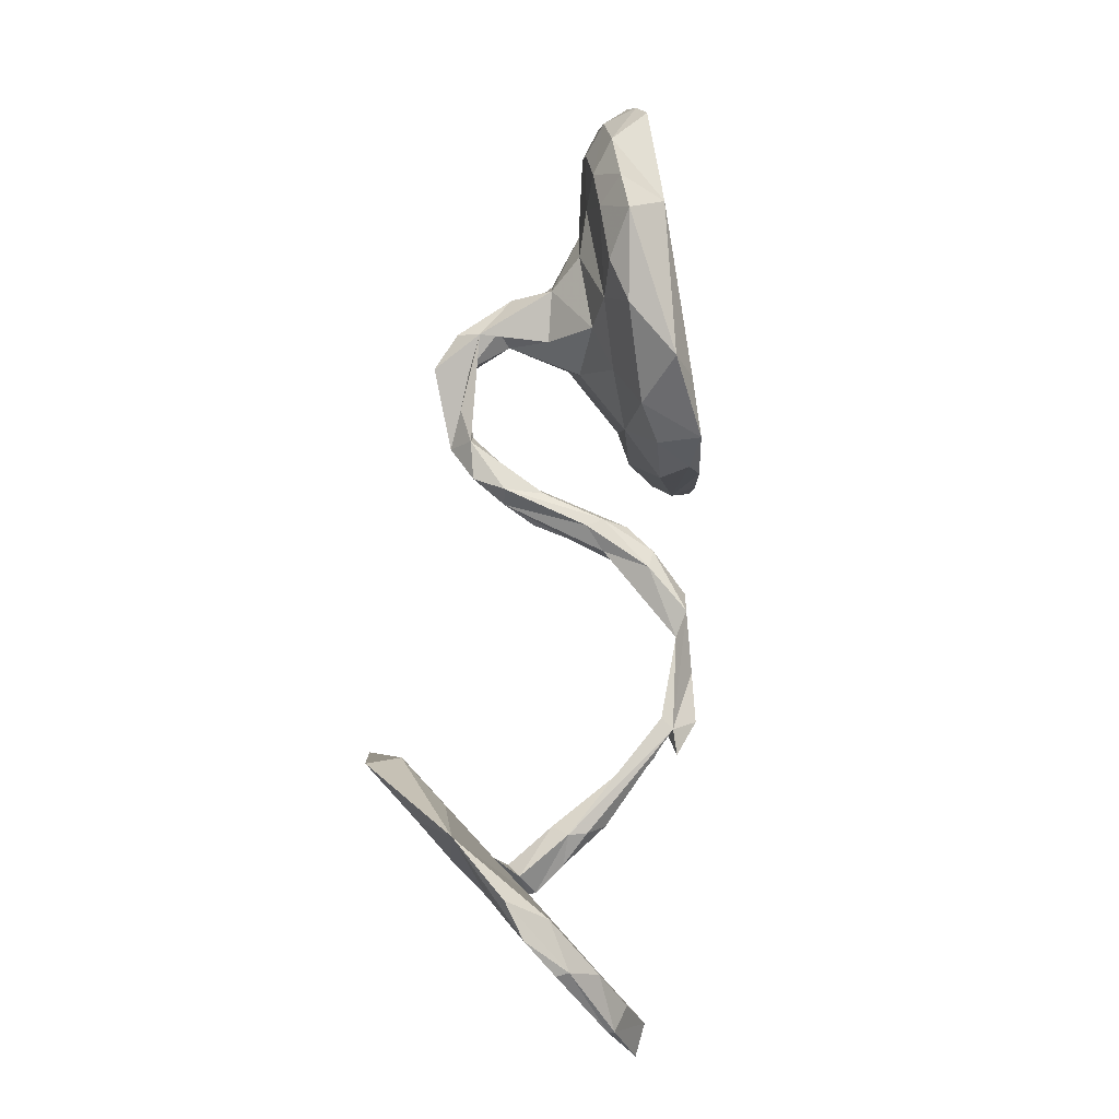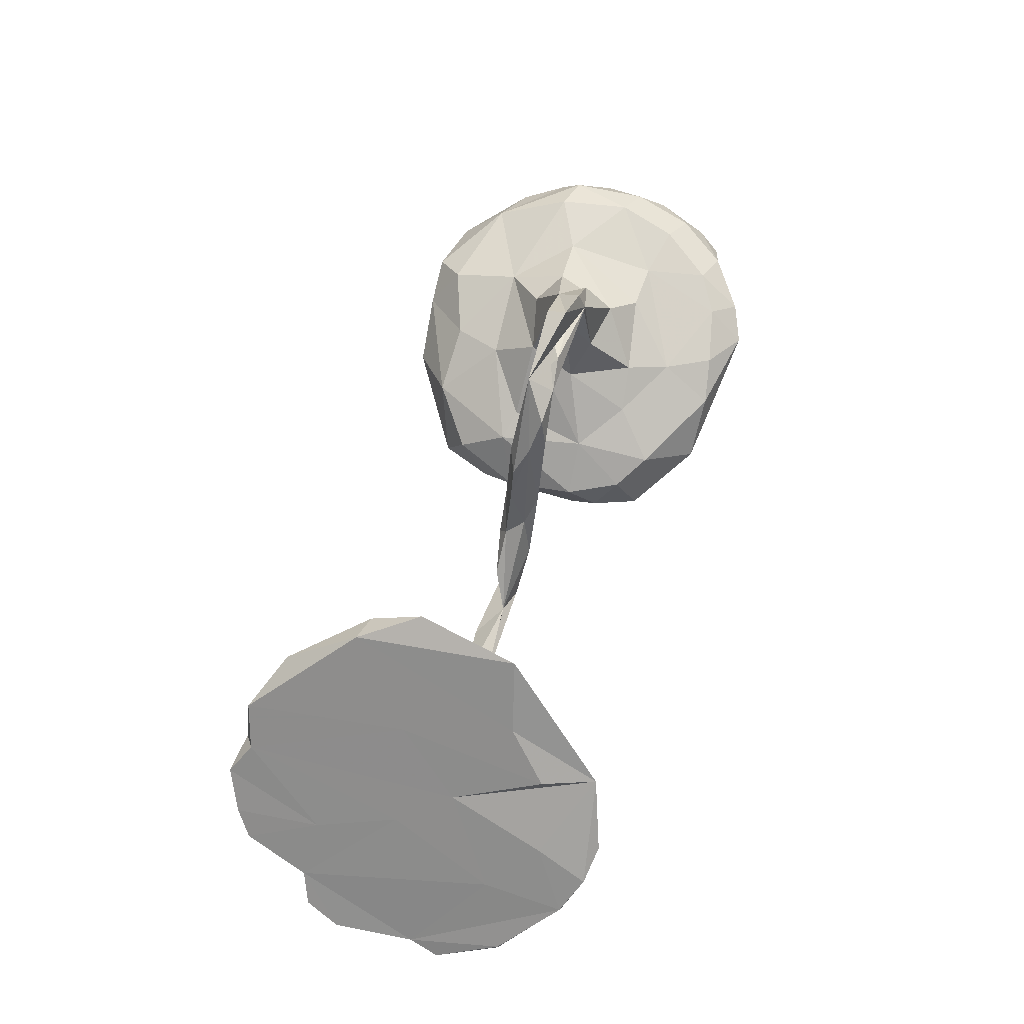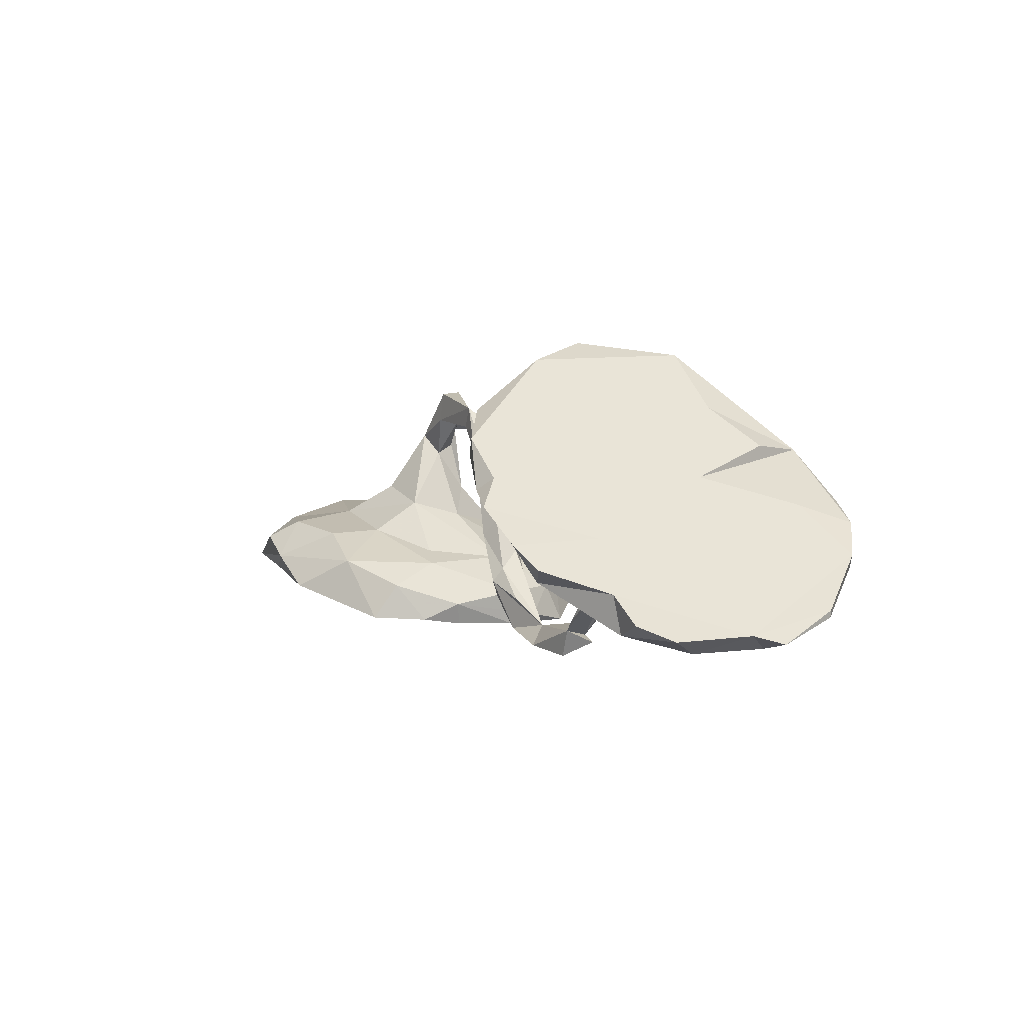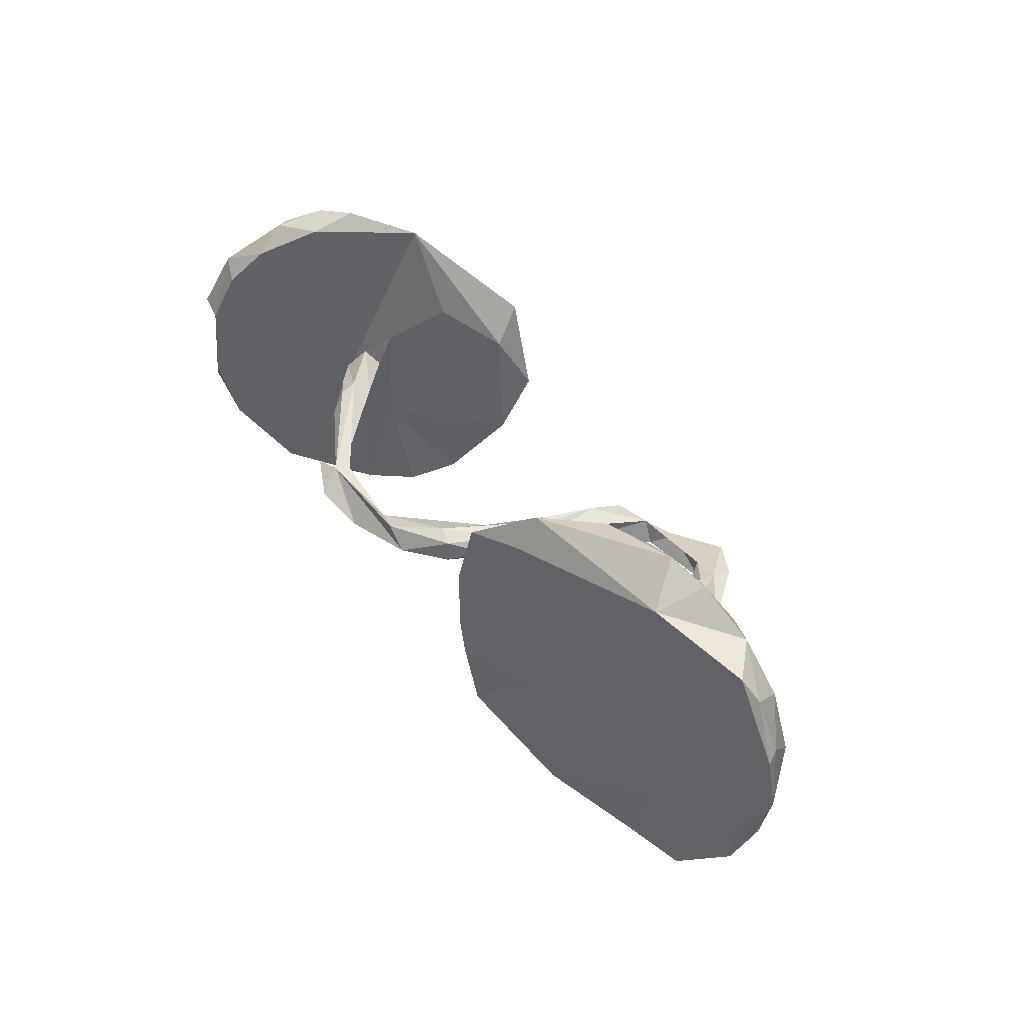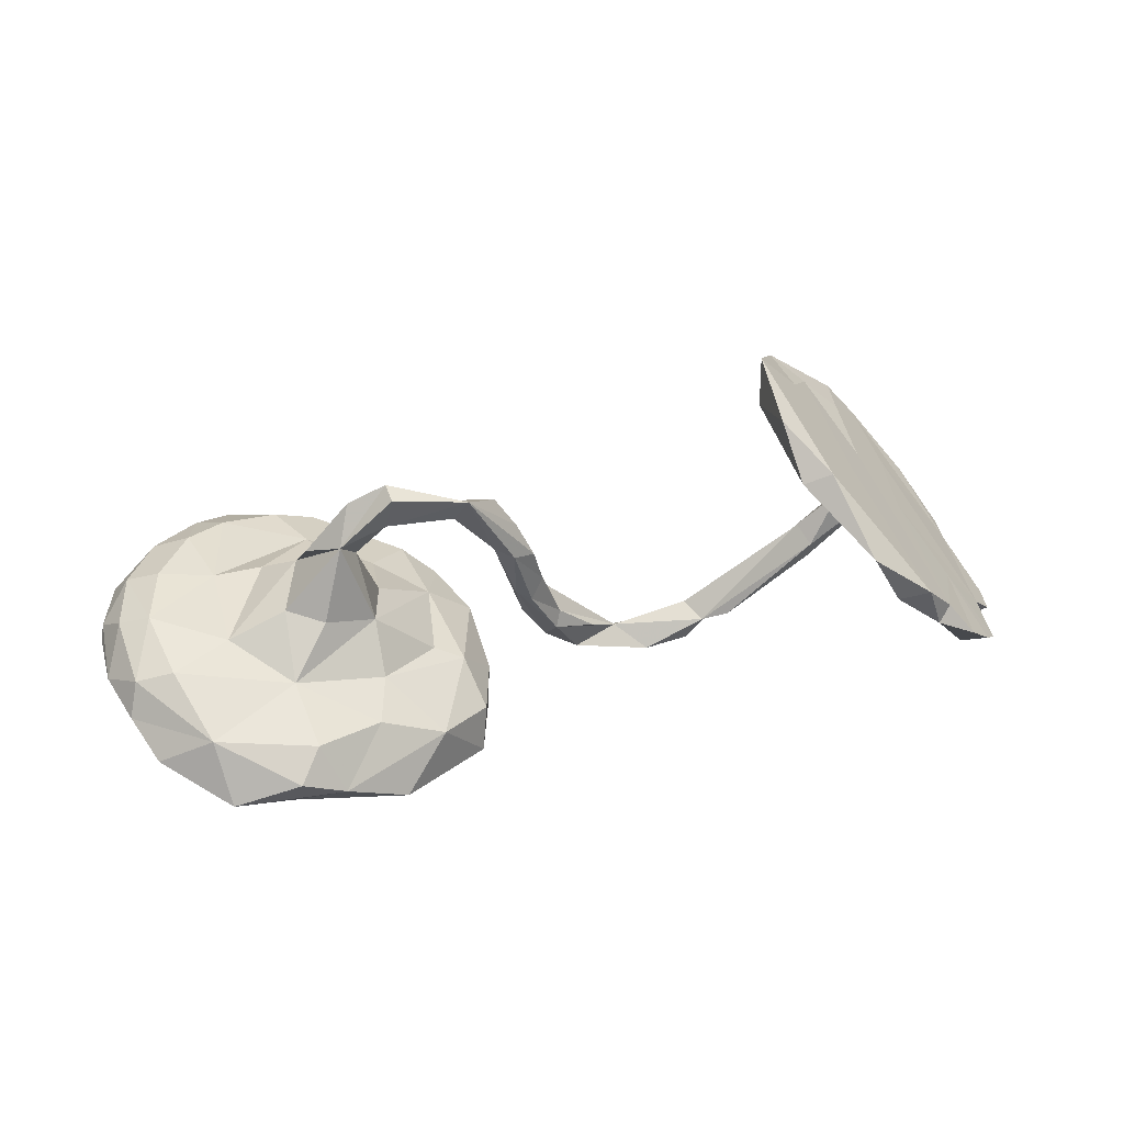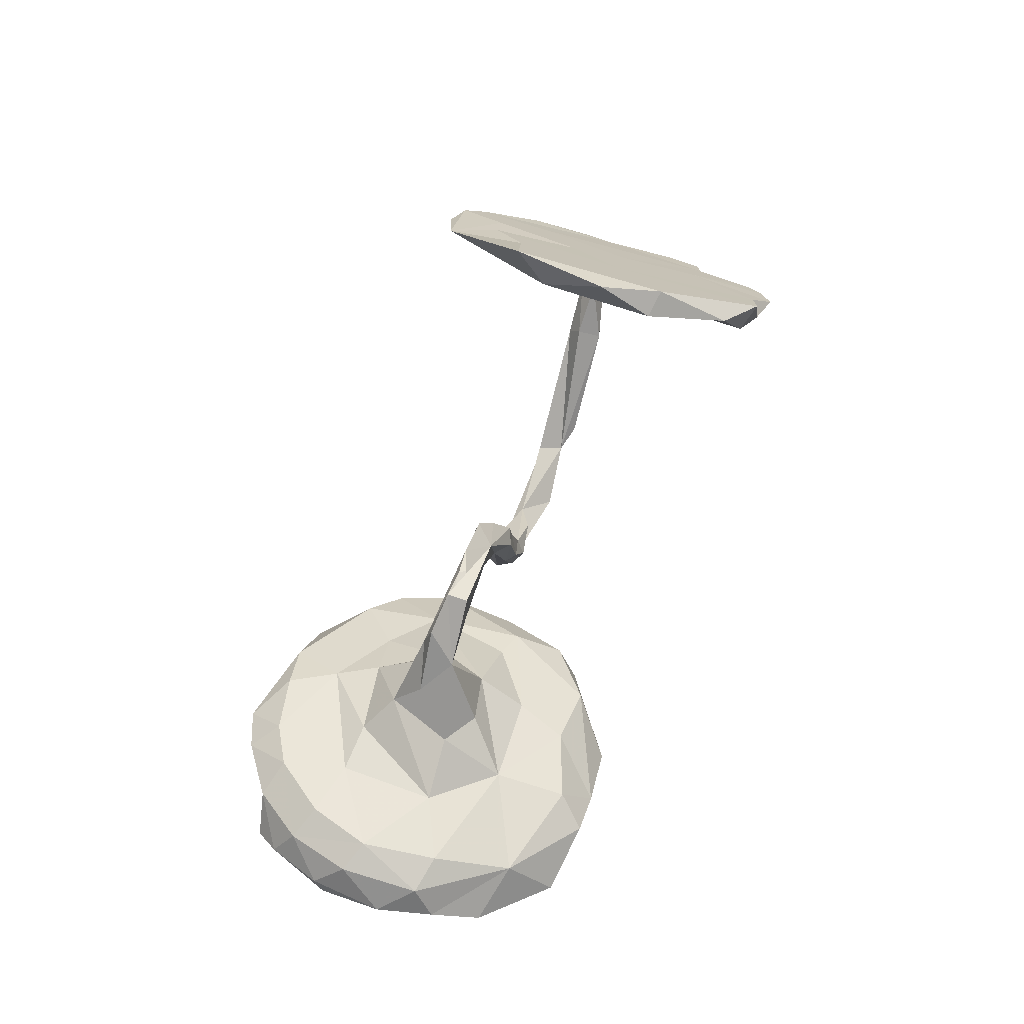
<metadata>
{"format":"obj","ext":"obj","renderer":"f3d","projection":"perspective","resolution":1024,"background":"white","views":[{"elev":79.7,"azim":98.8,"up":"+Y"},{"elev":62.3,"azim":107.0,"up":"+Z"},{"elev":-3.5,"azim":65.3,"up":"+Z"},{"elev":41.8,"azim":-121.7,"up":"+Y"},{"elev":47.1,"azim":-17.6,"up":"+Z"},{"elev":65.8,"azim":-70.8,"up":"+Z"}]}
</metadata>
<code>
v 0.6146 0.367 0.02525
v 0.5238 0.3315 0.1294
v -0.3613 0.3111 -0.1223
v 0.6743 0.3554 -0.01621
v -0.4447 0.314 -0.02554
v -0.6048 0.3484 -0.001411
v -0.4117 0.3549 -0.1358
v -0.6727 0.3205 0.02297
v -0.5209 0.3 0.01992
v 0.7139 0.324 -0.09809
v -0.6484 0.2832 -0.06092
v 0.6332 0.3361 -0.05234
v 0.7235 0.3229 -0.07705
v -0.7622 0.2554 0.05099
v 0.65 0.2585 0.01497
v 0.71 0.2705 -0.1488
v -0.2902 0.2223 -0.07471
v -0.6248 0.2767 0.05258
v 0.4132 0.1371 0.3129
v 0.719 0.1719 -0.072
v 0.5589 0.235 0.1301
v 0.5001 0.1598 0.2034
v -0.8509 0.1996 0.01721
v -0.2454 0.2169 -0.189
v -0.3469 0.2431 -0.1569
v -0.5411 0.1691 -0.09453
v -0.3644 0.1467 -0.01417
v 0.7553 0.1949 -0.2047
v -0.6968 0.2347 0.075
v 0.3882 0.07287 0.2569
v 0.801 0.2207 -0.1896
v -0.4763 0.2149 0.0208
v -0.8257 0.2428 -0.005048
v 0.8295 0.04685 -0.2211
v -0.234 0.1758 -0.1137
v 0.8028 0.2212 -0.1773
v 0.7832 0.09574 -0.243
v -0.825 0.1639 0.07342
v -0.3122 0.05904 -0.1672
v -0.7672 0.1386 0.0976
v -0.2085 0.1342 -0.1783
v 0.5919 -0.004751 -0.00569
v -0.6689 0.1172 0.08151
v 0.5389 0.0687 0.06615
v 0.7167 0.09562 -0.1591
v 0.841 0.1044 -0.2356
v -0.4406 0.1369 0.03602
v -0.5195 0.06969 0.1238
v -0.5789 0.1129 0.08097
v -0.2738 0.07465 -0.05138
v -0.193 0.07777 -0.1292
v -0.6766 0.009201 -0.05148
v -0.4253 0.05192 0.1155
v -0.4256 0.03504 0.2473
v -0.2109 0.08088 -0.1994
v -0.802 0.02552 0.1081
v 0.4649 0.1501 0.1599
v -0.1921 -0.05517 -0.1581
v -0.8858 0.09977 0.03688
v 0.6116 0.07374 0.06239
v -0.03218 0.03516 -0.1336
v 0.5645 0.03647 0.01431
v 0.2578 0.02284 -0.2216
v 0.4774 0.03489 -0.06119
v -0.2196 0.02621 0.2313
v 0.08698 0.01232 -0.2029
v 0.4651 0.01021 -0.02997
v -0.8563 0.04772 0.08712
v -0.8972 -0.03291 0.03707
v -0.1373 0.035 0.1541
v -0.3608 0.0142 0.257
v -0.11 0.02826 -0.03702
v -0.5061 0.0157 0.199
v 0.5462 0.005426 0.03859
v -0.09237 0.0344 -0.007421
v 0.3026 0.01602 -0.2358
v -0.06506 0.02167 -0.138
v -0.4213 0.02105 0.2897
v -0.1422 0.02241 0.07974
v -0.1132 0.007449 0.1513
v 0.4691 0.02735 -0.0947
v -0.3509 0.01265 0.3231
v -0.4366 0.03059 0.2125
v -0.8943 0.08047 0.01894
v -0.1497 0.02322 0.2154
v -0.2094 -0.02298 0.2702
v 0.5884 -0.004632 -0.01833
v 0.4501 7.7e-05 -0.1259
v -0.0712 -0.0184 0.01899
v 0.2405 0.02382 -0.1975
v -0.2788 0.01822 0.2605
v 0.03697 0.02682 -0.2145
v -0.2124 -0.04392 -0.1996
v -0.6747 -0.05893 0.09533
v -0.05174 0.0174 -0.04559
v -0.4191 -0.007339 0.1904
v -0.163 -0.01239 0.1225
v -0.1068 0.003242 -0.08171
v 0.5318 0.006166 -0.06022
v -0.4505 -0.02918 0.2326
v -0.3641 -0.0262 0.2596
v -0.126 -0.0226 0.00488
v 0.2644 -0.01946 -0.2139
v -0.03695 -0.01926 -0.08451
v -0.5655 -0.05262 0.1307
v -0.3792 0.02288 0.0489
v -0.06654 -0.01861 -0.1422
v 0.4788 -0.03285 -0.04928
v 0.4802 -0.02262 -0.09109
v -0.3488 -0.02483 0.317
v 0.1414 -0.03424 -0.243
v -0.000157 -0.01327 -0.2087
v -0.08777 -0.01843 0.09186
v 0.2343 -0.01413 -0.2628
v 0.5397 -0.04484 0.1532
v 0.7893 -0.04663 -0.2509
v 0.03016 -0.01978 -0.1492
v 0.3119 -0.03481 -0.1959
v -0.2376 -0.01833 0.2322
v -0.0494 -0.0362 -0.1112
v -0.09845 -0.03628 -0.01295
v -0.1296 -0.03596 0.1107
v 0.8422 -0.1072 -0.2312
v -0.8466 0.04598 0.002658
v 0.7062 -0.1802 -0.05696
v 0.5419 -0.1408 0.06143
v -0.3803 -0.1039 -0.146
v 0.6651 -0.02695 -0.004714
v -0.2498 -0.0922 -0.06804
v -0.4074 -0.07118 0.07366
v 0.7169 -0.1049 -0.159
v -0.3028 -0.07681 -0.03833
v 0.3789 -0.05317 0.3289
v 0.4359 -0.1655 0.2829
v -0.5012 -0.09148 0.1175
v -0.872 -0.1343 0.03455
v -0.7826 -0.1106 0.1012
v -0.8439 -0.158 0.001128
v -0.6606 -0.1949 -0.05722
v 0.3833 -0.1557 0.2623
v 0.4732 -0.3013 0.1798
v -0.85 -0.09518 0.08367
v -0.2154 -0.1227 -0.1916
v -0.5789 -0.1666 0.06242
v 0.7652 -0.1689 -0.2203
v -0.4145 -0.1583 0.01083
v -0.2329 -0.1808 -0.1182
v -0.7438 -0.2466 0.05448
v -0.2527 -0.2231 -0.1869
v 0.8221 -0.1722 -0.2043
v -0.4464 -0.2514 0.002149
v -0.724 -0.2061 0.08206
v 0.7803 -0.1909 -0.153
v -0.3308 -0.2581 -0.06312
v 0.4172 -0.2093 0.2863
v -0.8418 -0.2186 0.001507
v -0.7496 -0.295 -0.02902
v 0.6956 -0.2894 -0.1323
v 0.7514 -0.3136 -0.1141
v -0.4241 -0.3367 -0.1156
v -0.6277 -0.3199 -0.06742
v -0.7334 -0.3286 -0.03343
v 0.7184 -0.3437 -0.07235
v -0.5675 -0.2952 0.03379
v -0.535 -0.3467 -0.04594
v 0.5961 -0.3563 0.02672
v -0.612 -0.3471 0.001466
v 0.624 -0.3362 0.04626
v 0.5679 -0.3536 0.1175
v 0.6641 -0.3725 -0.006822
v 0.5148 -0.3338 0.09573
f 18 43 32
f 49 32 43
f 9 18 32
f 29 43 18
f 8 29 18
f 40 43 29
f 27 5 32
f 9 32 5
f 47 27 32
f 17 5 27
f 17 27 50
f 106 50 27
f 56 43 40
f 35 17 50
f 120 66 117
f 104 117 66
f 94 43 56
f 137 94 56
f 3 5 17
f 24 3 17
f 35 24 17
f 41 24 35
f 40 29 38
f 14 38 29
f 56 40 38
f 51 35 50
f 129 51 50
f 41 35 51
f 59 68 38
f 56 38 68
f 23 59 38
f 69 68 59
f 142 56 68
f 132 129 50
f 58 51 129
f 107 98 77
f 72 77 98
f 112 107 77
f 102 98 107
f 112 77 92
f 61 92 77
f 63 112 92
f 120 107 112
f 66 92 61
f 95 66 61
f 72 61 77
f 63 92 66
f 63 66 90
f 103 90 66
f 64 63 90
f 63 76 114
f 103 114 76
f 111 63 114
f 142 68 69
f 137 56 142
f 148 137 142
f 144 94 137
f 130 132 50
f 146 129 132
f 66 120 112
f 102 107 120
f 111 66 112
f 117 104 120
f 121 120 104
f 8 14 29
f 23 38 14
f 33 23 14
f 6 5 3
f 6 9 5
f 6 18 9
f 8 18 6
f 11 8 6
f 11 14 8
f 151 146 144
f 130 144 146
f 164 151 144
f 154 146 151
f 132 130 146
f 135 144 130
f 94 144 105
f 135 105 144
f 100 105 135
f 48 94 105
f 95 104 66
f 89 121 104
f 102 120 121
f 122 102 121
f 97 98 102
f 106 130 50
f 96 130 106
f 49 43 94
f 103 76 63
f 109 103 63
f 64 90 103
f 89 104 95
f 75 95 61
f 97 72 98
f 72 75 61
f 80 95 75
f 70 75 72
f 79 72 97
f 96 106 53
f 47 53 106
f 48 49 94
f 47 106 27
f 48 53 47
f 49 47 32
f 49 48 47
f 100 135 130
f 96 100 130
f 108 118 109
f 103 109 118
f 87 108 109
f 103 118 108
f 88 109 63
f 67 103 108
f 122 121 89
f 80 89 95
f 122 97 102
f 48 105 100
f 73 48 100
f 81 88 63
f 99 109 88
f 81 63 64
f 113 89 80
f 70 80 75
f 70 72 79
f 65 79 97
f 54 53 48
f 83 53 54
f 148 144 137
f 154 129 146
f 164 144 148
f 167 164 148
f 63 111 112
f 103 66 111
f 114 103 111
f 147 58 129
f 136 148 142
f 154 147 129
f 143 58 147
f 165 151 164
f 165 154 151
f 149 147 154
f 162 167 148
f 165 164 167
f 165 160 154
f 149 154 160
f 162 165 167
f 3 11 6
f 30 19 2
f 22 2 19
f 57 30 2
f 21 2 22
f 141 134 140
f 133 140 134
f 30 140 133
f 19 133 134
f 19 30 133
f 22 19 134
f 115 22 134
f 12 1 10
f 4 10 1
f 16 12 10
f 2 1 12
f 166 170 168
f 125 168 170
f 169 166 168
f 128 168 125
f 163 125 170
f 115 169 168
f 171 166 169
f 163 170 166
f 126 166 171
f 42 166 126
f 141 126 171
f 153 128 125
f 60 168 128
f 20 60 128
f 115 168 60
f 42 126 74
f 44 74 126
f 108 42 74
f 86 110 101
f 100 101 110
f 82 110 86
f 54 82 86
f 100 110 82
f 57 44 126
f 62 74 44
f 42 62 44
f 67 74 62
f 2 44 57
f 30 57 126
f 85 86 80
f 113 80 86
f 54 86 65
f 85 65 86
f 70 65 85
f 91 54 65
f 78 82 54
f 2 4 1
f 13 10 4
f 44 2 42
f 12 42 2
f 60 15 2
f 4 2 15
f 21 60 2
f 20 15 60
f 13 4 15
f 41 51 58
f 69 84 124
f 33 124 84
f 138 69 124
f 136 142 69
f 52 138 124
f 136 69 138
f 127 39 93
f 55 93 39
f 143 127 93
f 55 58 93
f 143 93 58
f 26 52 124
f 139 138 52
f 156 136 138
f 157 156 138
f 148 136 156
f 149 127 143
f 162 148 156
f 127 139 52
f 157 138 139
f 26 127 52
f 160 139 127
f 147 149 143
f 160 127 149
f 141 171 169
f 141 169 134
f 115 134 169
f 140 126 141
f 21 115 60
f 30 126 140
f 21 22 115
f 20 128 153
f 159 153 125
f 62 42 87
f 108 87 42
f 99 87 109
f 67 108 74
f 65 97 119
f 86 119 97
f 163 166 158
f 42 158 166
f 159 163 158
f 153 159 158
f 125 163 159
f 100 78 73
f 54 73 78
f 82 78 100
f 80 70 85
f 67 64 103
f 62 64 67
f 99 81 64
f 87 99 64
f 88 81 99
f 131 42 45
f 16 45 42
f 37 131 45
f 158 42 131
f 100 96 101
f 71 101 96
f 86 97 122
f 122 113 86
f 89 113 122
f 131 145 158
f 153 158 145
f 116 145 131
f 28 16 31
f 10 31 16
f 37 28 31
f 45 16 28
f 37 45 28
f 46 37 31
f 46 31 36
f 10 36 31
f 34 46 36
f 101 119 86
f 91 119 101
f 71 91 101
f 65 119 91
f 54 91 71
f 34 20 153
f 62 87 64
f 79 65 70
f 83 54 71
f 13 15 20
f 16 42 12
f 34 13 20
f 83 71 96
f 53 83 96
f 48 73 54
f 123 34 153
f 13 36 10
f 34 36 13
f 41 58 55
f 24 55 39
f 162 156 157
f 161 157 139
f 161 139 160
f 161 162 157
f 165 161 160
f 161 165 162
f 127 26 39
f 24 39 26
f 84 69 59
f 23 84 59
f 24 41 55
f 25 24 26
f 25 26 11
f 33 11 26
f 33 26 124
f 23 33 84
f 3 24 25
f 3 25 11
f 14 11 33
f 123 153 150
f 145 150 153
f 123 150 145
f 116 123 145
f 34 123 116
f 34 37 46
f 116 131 37
f 116 37 34

</code>
